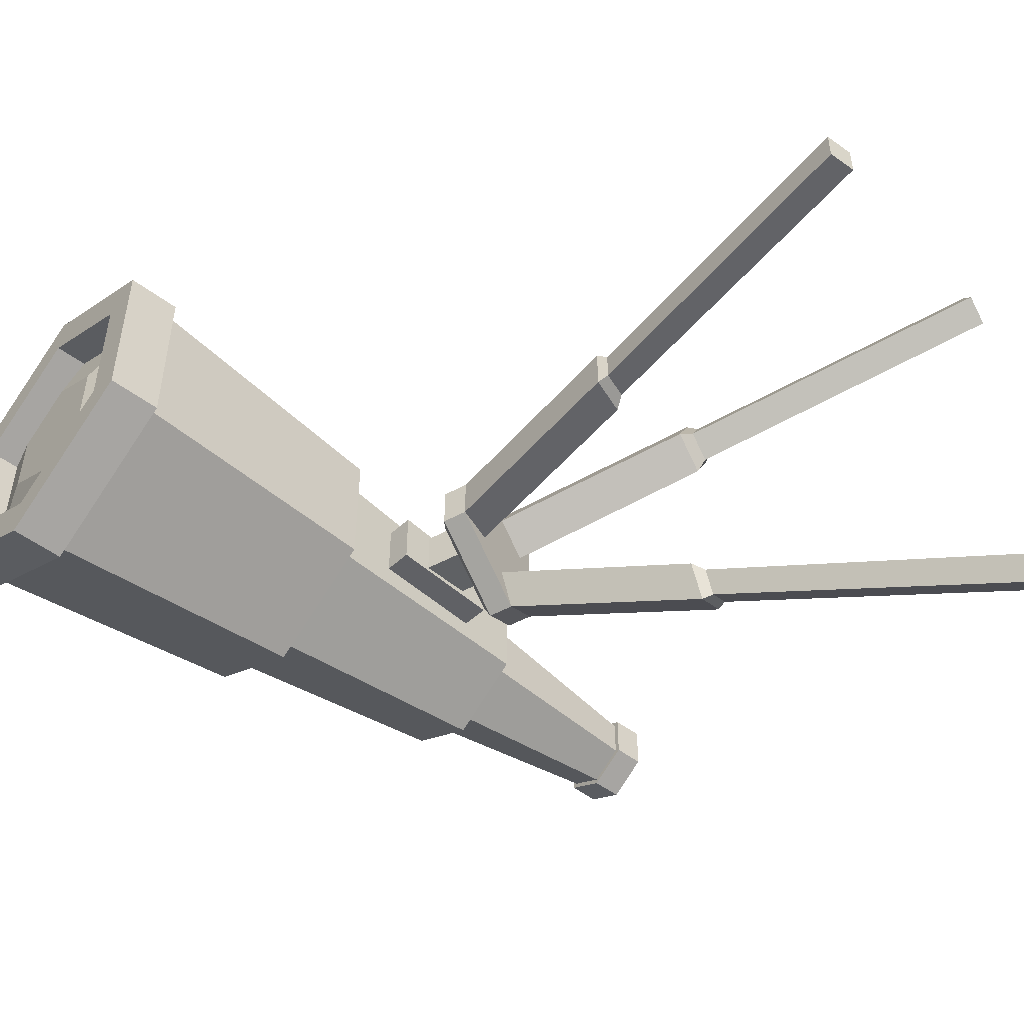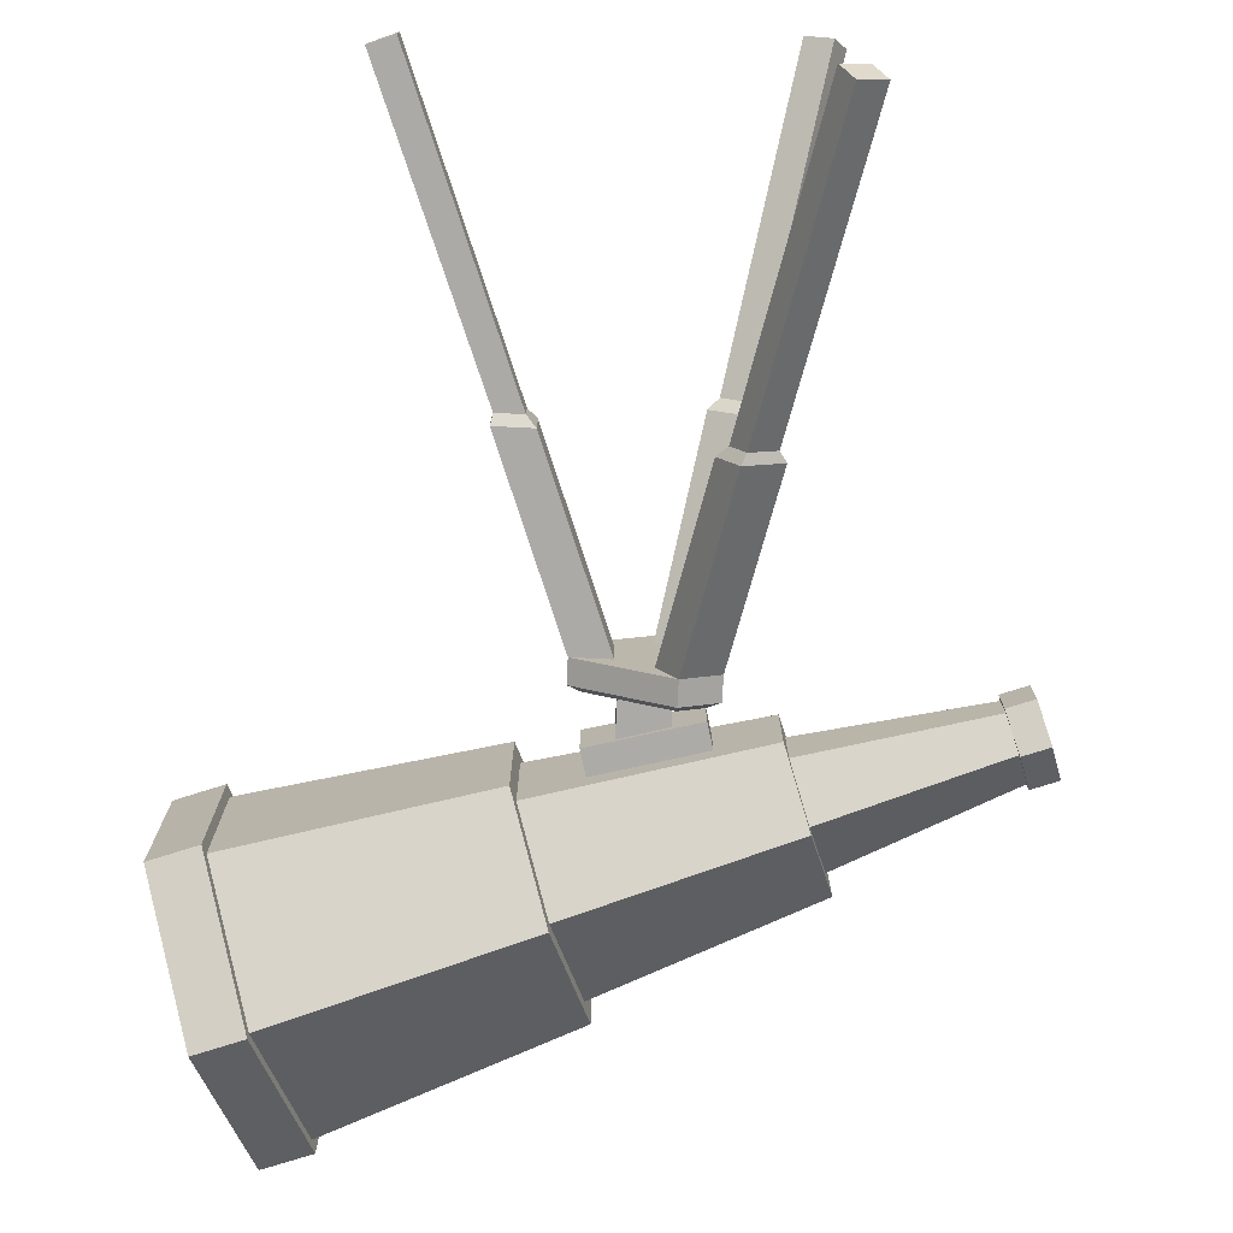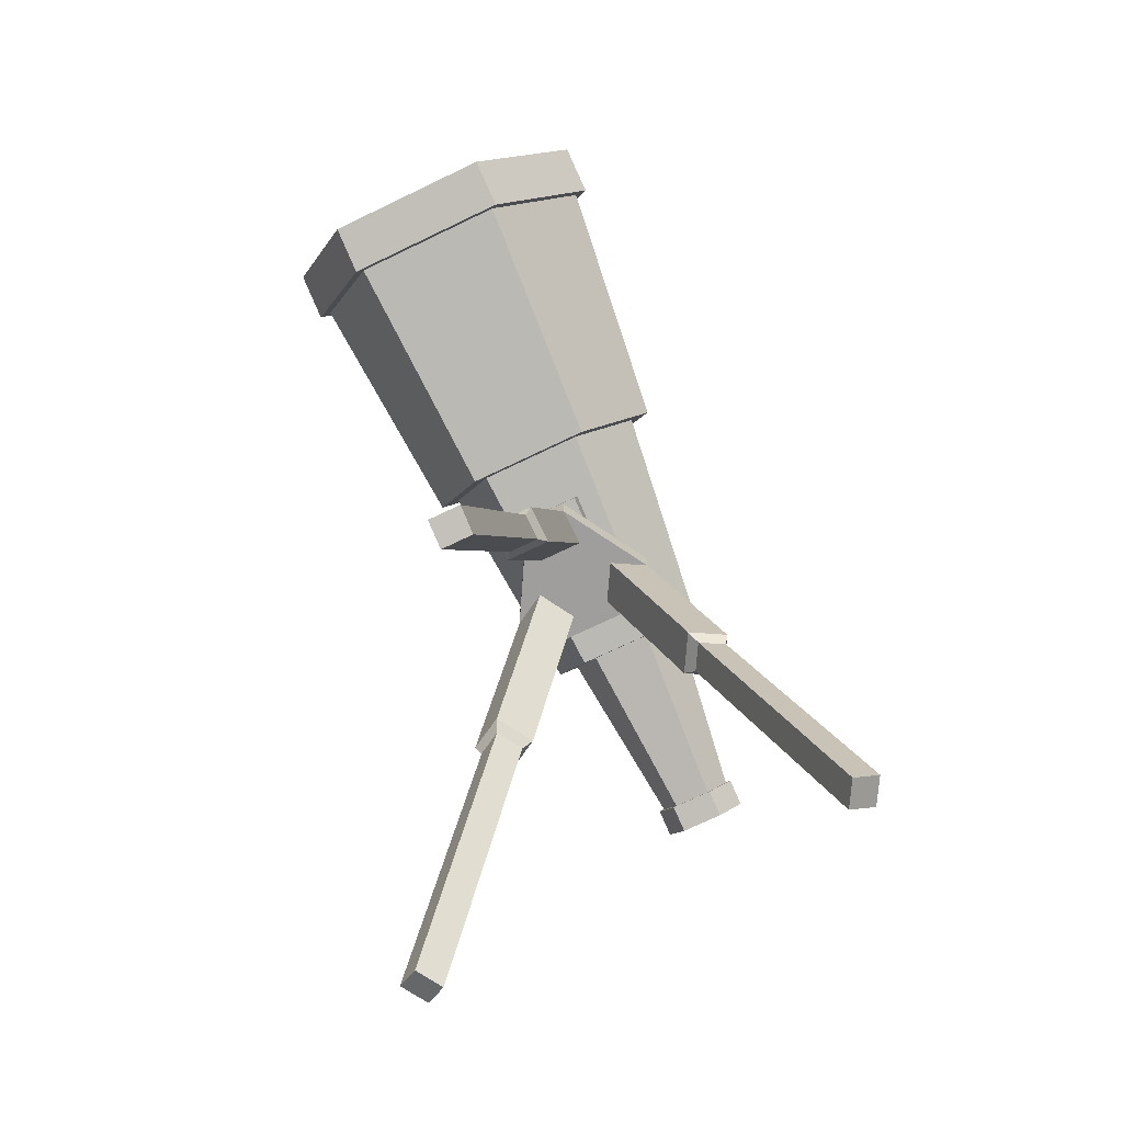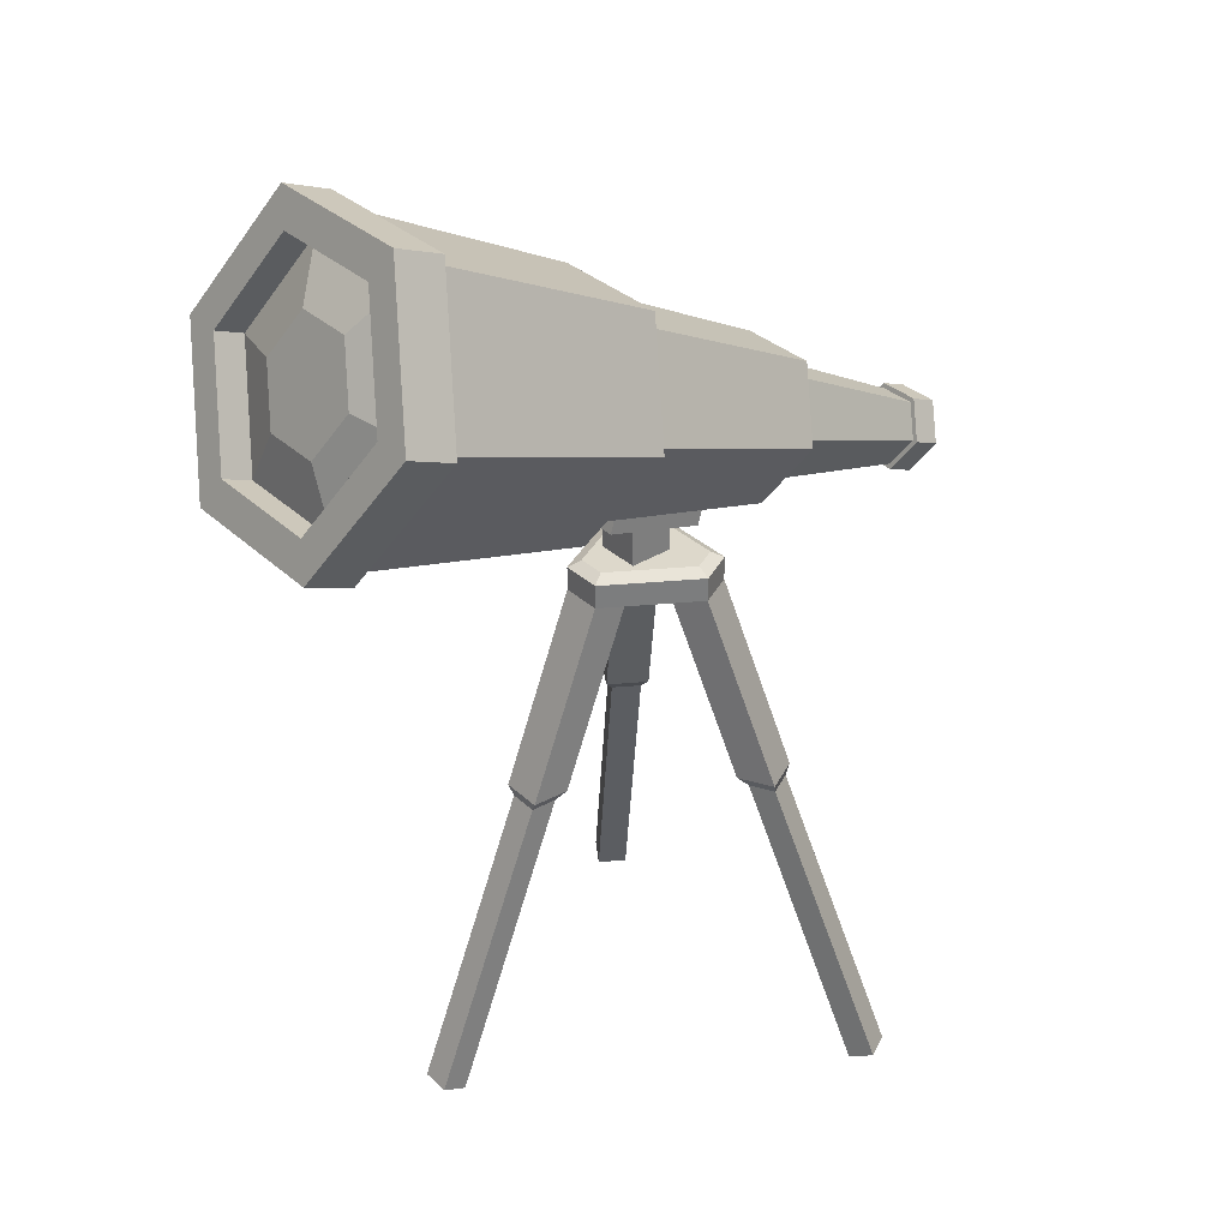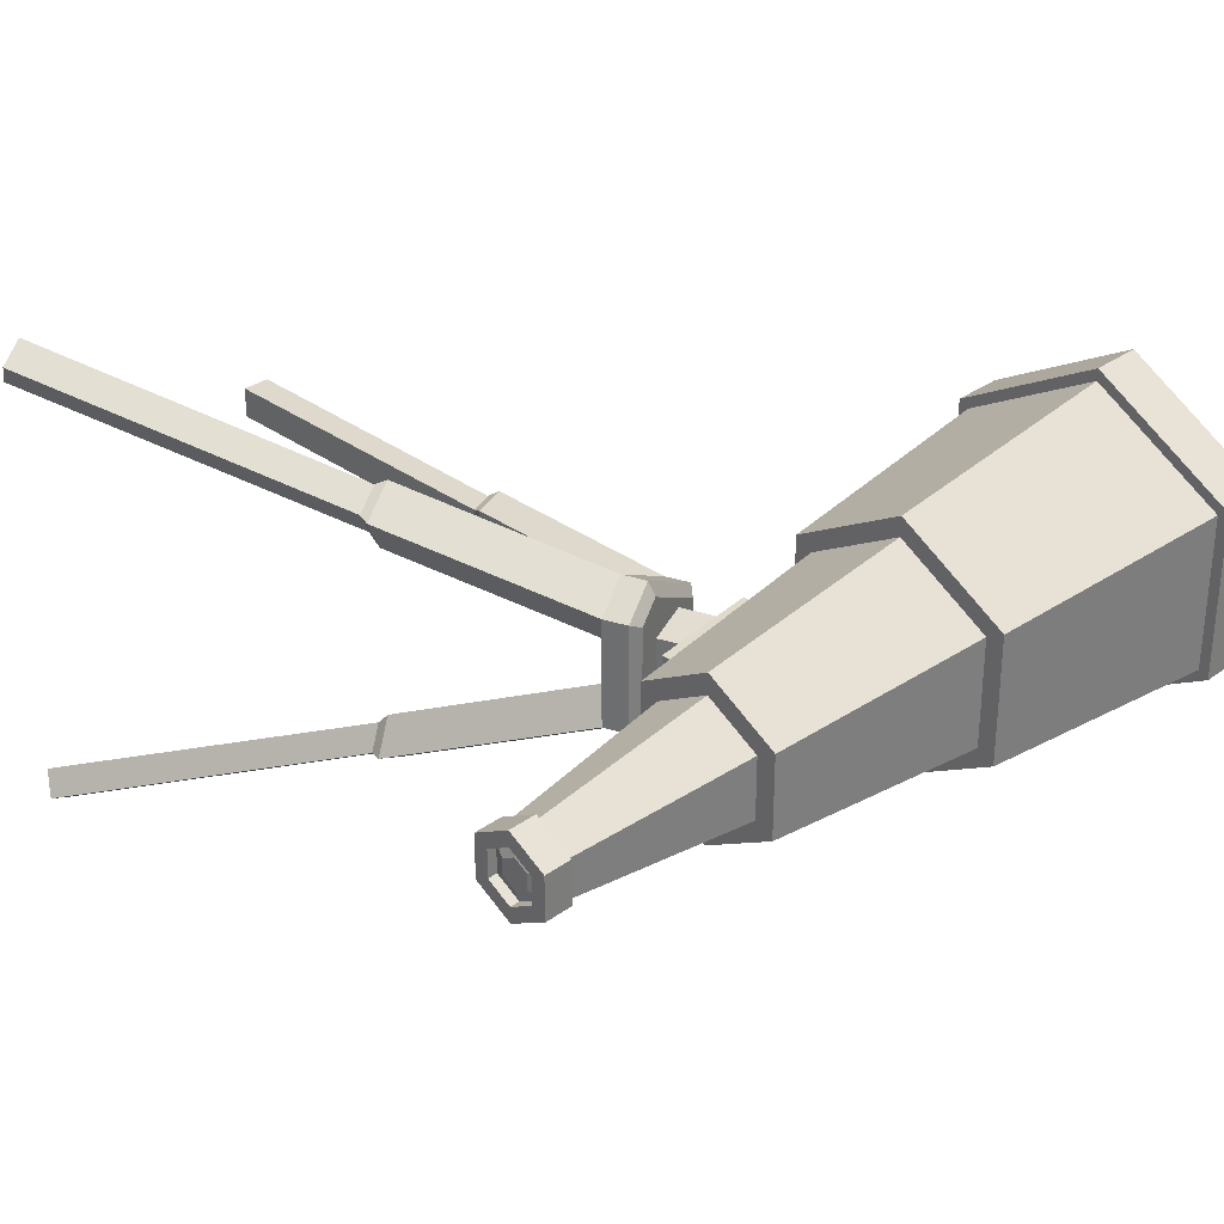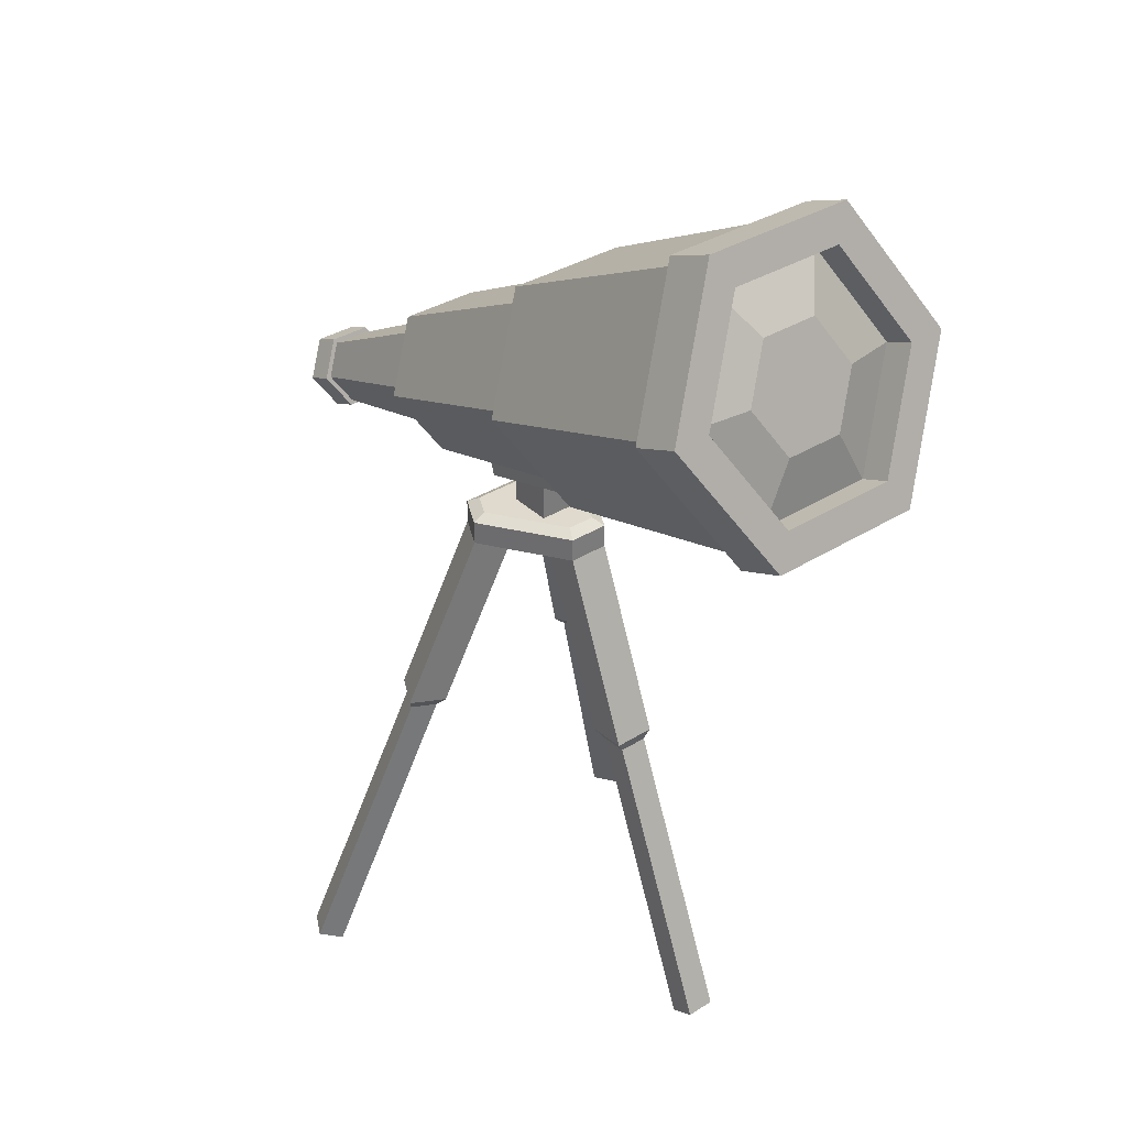
<metadata>
{"format":"obj","ext":"obj","renderer":"f3d","projection":"perspective","resolution":1024,"background":"white","views":[{"elev":-51.1,"azim":-59.8,"up":"+Z"},{"elev":-75.8,"azim":-2.9,"up":"+Z"},{"elev":-71.1,"azim":-64.2,"up":"+Y"},{"elev":31.5,"azim":-37.4,"up":"+Y"},{"elev":32.1,"azim":114.3,"up":"+Z"},{"elev":32.9,"azim":-131.3,"up":"+Y"}]}
</metadata>
<code>
o Cylinder.012_Cylinder.067
v 0.1469 -0.1464 0.4761
v -0.477 -0.1464 0.1159
v -0.477 -0.1464 -0.1157
v 0.1469 -0.1464 -0.4759
v 0.3475 -0.1464 -0.3601
v 0.3475 -0.1464 0.3603
v -0.2682 -0.3898 0.1684
v -0.2682 -0.3898 -0.1682
v -0.002973 -0.3898 -0.3213
v 0.2885 -0.3898 -0.153
v 0.2885 -0.3898 0.1532
v -0.002973 -0.3898 0.3215
v 0.1469 -0.3898 0.5831
v -0.5697 -0.3898 0.1694
v -0.5697 -0.3898 -0.1692
v 0.1469 -0.3898 -0.5829
v 0.4402 -0.3898 -0.4136
v 0.4402 -0.3898 0.4138
v -2.013 -4.247 0.1186
v -2.013 -4.247 -0.1184
v 0.9142 -4.306 -1.81
v 1.12 -4.306 -1.692
v 1.121 -4.268 1.695
v 0.9161 -4.268 1.814
v -1.818 -4.326 0.1179
v -1.818 -4.326 -0.1177
v 0.8162 -4.381 -1.639
v 1.02 -4.381 -1.521
v 1.023 -4.346 1.526
v 0.8188 -4.346 1.644
v -0.839 -1.893 0.1684
v -0.839 -1.893 -0.1682
v -1.141 -1.893 -0.1692
v -1.141 -1.893 0.1694
v 0.4331 -1.893 -1.08
v 0.2832 -1.893 -0.8181
v 0.7263 -1.893 -0.9104
v 0.5747 -1.893 -0.6498
v 0.725 -1.893 0.903
v 0.5733 -1.893 0.6424
v 0.4317 -1.893 1.072
v 0.2818 -1.893 0.8107
v -0.9134 -1.971 0.1179
v -1.124 -1.971 0.1186
v -0.9134 -1.971 -0.1177
v -1.124 -1.971 -0.1184
v 0.4683 -1.971 -1.038
v 0.6736 -1.971 -0.9195
v 0.3634 -1.971 -0.8549
v 0.5674 -1.971 -0.737
v 0.6736 -1.971 0.9197
v 0.4683 -1.971 1.038
v 0.5674 -1.971 0.7373
v 0.3634 -1.971 0.8551
v -0.5697 -0.2002 0.1694
v 0.1469 -0.2002 0.5831
v -0.5697 -0.2002 -0.1692
v 0.1469 -0.2002 -0.5829
v 0.4402 -0.2002 -0.4136
v 0.4402 -0.2002 0.4138
v -2.478 1.911 -1.211
v -0.604 1.212 -0.8438
v -2.845 0.9276 -0.6056
v -0.4117 0.4077 -0.2195
v -2.845 0.9276 0.606
v -0.4117 0.4077 0.2199
v -2.478 1.911 1.212
v -0.604 1.212 0.8442
v -2.111 2.894 0.606
v -0.3485 1.897 0.4222
v -2.111 2.894 -0.6056
v -0.3485 1.897 -0.4218
v -2.849 2.049 -0.9926
v -3.15 1.244 -0.4962
v -3.15 1.244 0.4966
v -2.849 2.049 0.993
v -2.549 2.855 0.4966
v -2.549 2.855 -0.4962
v -2.478 1.911 -1.306
v -2.873 0.8511 -0.6527
v -2.873 0.8511 0.6531
v -2.478 1.911 1.306
v -2.083 2.97 0.6531
v -2.083 2.97 -0.6527
v -2.849 2.049 -1.306
v -3.244 0.9896 -0.6527
v -3.244 0.9896 0.6531
v -2.849 2.049 1.306
v -2.454 3.109 0.6531
v -2.454 3.109 -0.6527
v -2.743 2.01 -0.4972
v -2.894 1.606 -0.2485
v -2.894 1.606 0.2489
v -2.743 2.01 0.4977
v -2.593 2.413 0.2489
v -2.593 2.413 -0.2485
v -2.619 1.963 -0.9926
v -2.92 1.158 -0.4962
v -2.92 1.158 0.4966
v -2.619 1.963 0.993
v -2.319 2.769 0.4966
v -2.319 2.769 -0.4962
v -0.9066 0.4004 -0.4998
v -0.604 1.212 -0.9998
v -0.9066 0.4004 0.5002
v -0.604 1.212 1
v -0.3013 2.023 0.5002
v -0.3013 2.023 -0.4998
v 0.9109 0.2025 -0.2401
v 1.056 0.5926 -0.4805
v 0.9109 0.2025 0.2406
v 1.056 0.5926 0.4809
v 1.202 0.9826 0.2406
v 1.202 0.9826 -0.2401
v 0.4133 0.188 -0.1946
v 1.056 0.5926 -0.6453
v 0.4133 0.188 0.195
v 1.056 0.5926 0.6457
v 1.252 1.116 0.323
v 1.252 1.116 -0.3225
v 2.317 -0.1507 -0.1475
v 2.407 0.08896 -0.2952
v 2.317 -0.1507 0.1479
v 2.407 0.08896 0.2956
v 2.496 0.3286 0.1479
v 2.496 0.3286 -0.1475
v 2.548 -0.1624 -0.1072
v 2.613 0.01204 -0.2147
v 2.548 -0.1624 0.1077
v 2.613 0.01204 0.2151
v 2.678 0.1864 0.1077
v 2.678 0.1864 -0.1072
v 2.304 -0.1854 -0.1689
v 2.407 0.08896 -0.338
v 2.304 -0.1854 0.1693
v 2.407 0.08896 0.3384
v 2.509 0.3634 0.1693
v 2.509 0.3634 -0.1689
v 2.511 -0.2624 -0.1689
v 2.613 0.01204 -0.338
v 2.511 -0.2624 0.1693
v 2.613 0.01204 0.3384
v 2.715 0.2864 0.1693
v 2.715 0.2864 -0.1689
v 2.536 -0.07119 -0.06027
v 2.573 0.02697 -0.1207
v 2.536 -0.07119 0.0607
v 2.573 0.02697 0.1212
v 2.609 0.1251 0.0607
v 2.609 0.1251 -0.06027
v 2.478 -0.1365 -0.1072
v 2.543 0.03793 -0.2147
v 2.478 -0.1365 0.1077
v 2.543 0.03793 0.2151
v 2.609 0.2123 0.1077
v 2.609 0.2123 -0.1072
v -0.8594 0.527 0.4222
v -0.8594 0.527 -0.4218
v 0.861 0.06878 0.323
v 0.861 0.06878 -0.3225
v -0.2344 0.1512 0.1821
v -0.2344 0.1512 -0.1817
v 0.1319 0.05366 0.1542
v 0.1319 0.05366 -0.1538
v -0.4637 0.2123 0.2199
v -0.4637 0.2123 -0.2195
v 0.3613 -0.007429 0.195
v 0.3613 -0.00743 -0.1946
v -0.2344 -0.2157 0.1821
v -0.2344 -0.2157 -0.1817
v 0.1319 -0.2157 0.1542
v 0.1319 -0.2157 -0.1538
f 13 56 55 14
f 14 55 57 15
f 15 57 58 16
f 16 58 59 17
f 2 1 6 5 4 3
f 17 59 60 18
f 18 60 56 13
f 12 7 8 9 10 11
f 7 12 13 14
f 9 8 15 16
f 11 10 17 18
f 46 45 26 20
f 45 43 25 26
f 53 51 23 29
f 24 30 29 23
f 22 28 27 21
f 20 26 25 19
f 51 52 24 23
f 54 53 29 30
f 49 47 21 27
f 47 48 22 21
f 43 44 19 25
f 44 46 20 19
f 50 49 27 28
f 48 50 28 22
f 52 54 30 24
f 14 15 33 34
f 7 14 34 31
f 8 7 31 32
f 15 8 32 33
f 17 10 38 37
f 10 9 36 38
f 16 17 37 35
f 9 16 35 36
f 13 12 42 41
f 12 11 40 42
f 18 13 41 39
f 11 18 39 40
f 34 33 46 44
f 31 34 44 43
f 32 31 43 45
f 33 32 45 46
f 37 38 50 48
f 38 36 49 50
f 35 37 48 47
f 36 35 47 49
f 41 42 54 52
f 42 40 53 54
f 39 41 52 51
f 40 39 51 53
f 1 2 55 56
f 2 3 57 55
f 3 4 58 57
f 4 5 59 58
f 5 6 60 59
f 6 1 56 60
f 61 104 103 63
f 63 103 105 65
f 65 105 106 67
f 67 106 107 69
f 62 72 120 116
f 69 107 108 71
f 71 108 104 61
f 61 63 80 79
f 74 75 99 98
f 67 69 83 82
f 76 75 87 88
f 69 71 84 83
f 73 78 90 85
f 71 61 79 84
f 83 84 90 89
f 79 80 86 85
f 81 82 88 87
f 84 79 85 90
f 82 83 89 88
f 80 81 87 86
f 65 67 82 81
f 77 76 88 89
f 63 65 81 80
f 74 73 85 86
f 78 77 89 90
f 75 74 86 87
f 91 92 93 94 95 96
f 77 78 102 101
f 75 76 100 99
f 73 74 98 97
f 78 73 97 102
f 76 77 101 100
f 92 91 97 98
f 93 92 98 99
f 94 93 99 100
f 95 94 100 101
f 96 95 101 102
f 91 96 102 97
f 62 158 103 104
f 158 157 105 103
f 157 68 106 105
f 68 70 107 106
f 70 72 108 107
f 72 62 104 108
f 110 114 126 122
f 70 68 118 119
f 117 66 165 167
f 72 70 119 120
f 68 157 159 118
f 158 62 116 160
f 110 109 160 116
f 109 111 159 160
f 111 112 118 159
f 112 113 119 118
f 113 114 120 119
f 114 110 116 120
f 128 127 139 140
f 113 112 124 125
f 111 109 121 123
f 114 113 125 126
f 112 111 123 124
f 109 110 122 121
f 128 132 156 152
f 122 126 138 134
f 130 131 143 142
f 123 121 133 135
f 126 125 137 138
f 129 130 142 141
f 138 137 143 144
f 136 135 141 142
f 133 134 140 139
f 134 138 144 140
f 137 136 142 143
f 135 133 139 141
f 124 123 135 136
f 131 132 144 143
f 127 129 141 139
f 125 124 136 137
f 132 128 140 144
f 121 122 134 133
f 145 146 150 149 148 147
f 131 130 154 155
f 129 127 151 153
f 132 131 155 156
f 130 129 153 154
f 127 128 152 151
f 146 145 151 152
f 145 147 153 151
f 147 148 154 153
f 148 149 155 154
f 149 150 156 155
f 150 146 152 156
f 64 66 157 158
f 117 115 160 159
f 115 64 158 160
f 66 117 159 157
f 163 161 169 171
f 115 117 167 168
f 64 115 168 166
f 66 64 166 165
f 162 161 165 166
f 163 164 168 167
f 164 162 166 168
f 161 163 167 165
f 169 170 172 171
f 164 163 171 172
f 162 164 172 170
f 161 162 170 169

</code>
